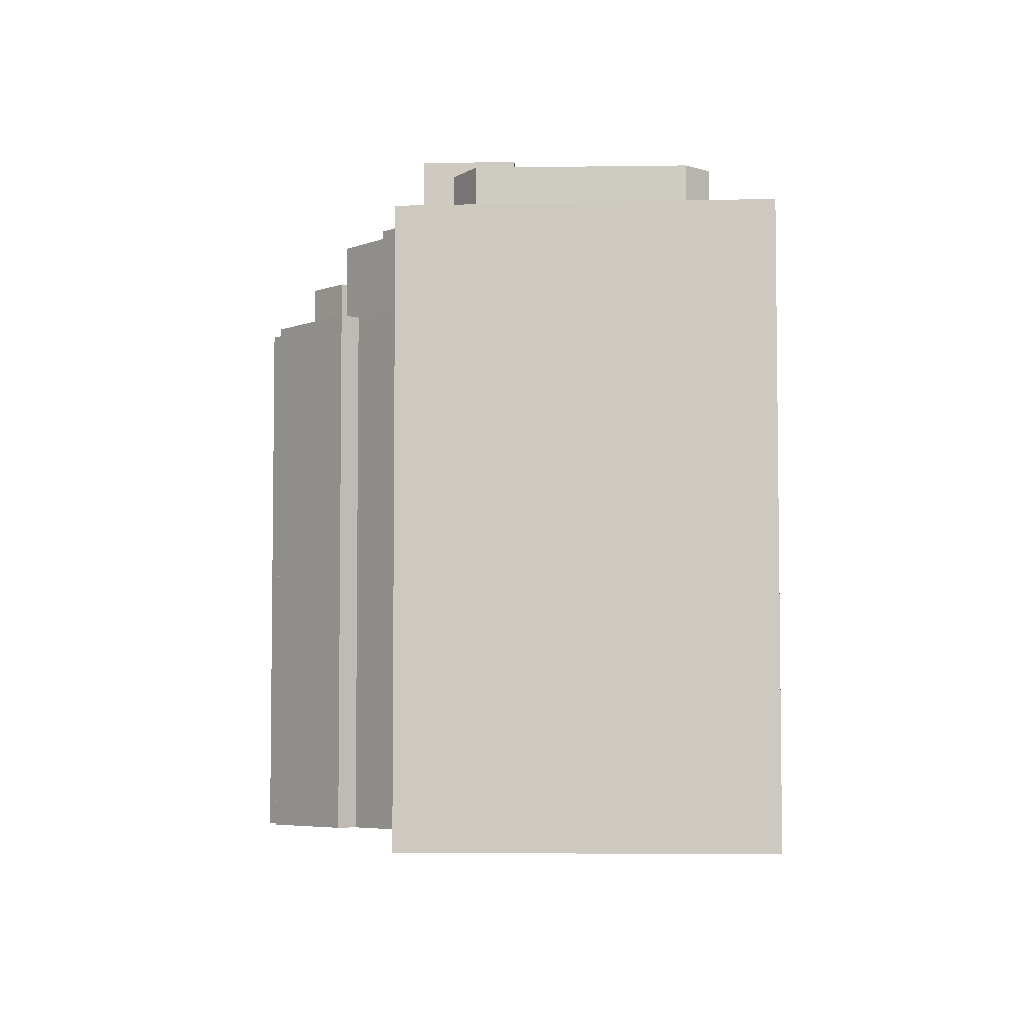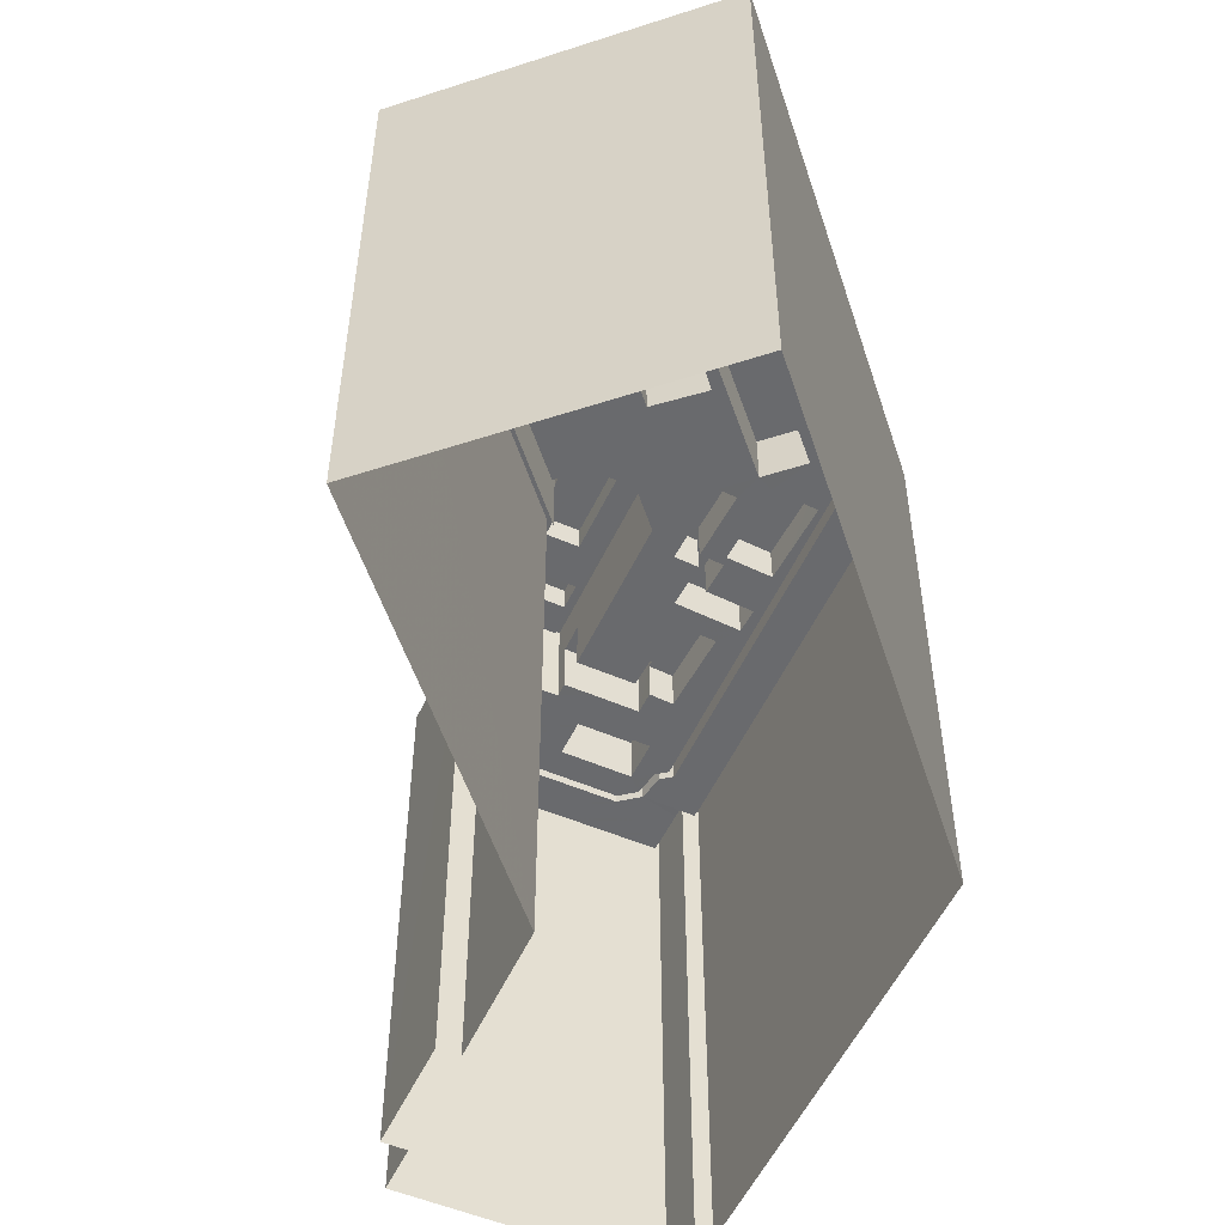
<metadata>
{"format":"obj","ext":"obj","renderer":"f3d","projection":"perspective","resolution":1024,"background":"white","views":[{"elev":-5.3,"azim":-68.2,"up":"+Z"},{"elev":-53.0,"azim":-53.7,"up":"+Z"}]}
</metadata>
<code>
v -1.157e+04 -3.434e+04 35.42
v -1.155e+04 -3.434e+04 35.42
v -1.157e+04 -3.434e+04 35.42
v -1.157e+04 -3.434e+04 35.42
v -1.157e+04 -3.434e+04 35.42
v -1.155e+04 -3.435e+04 35.42
v -1.155e+04 -3.435e+04 35.42
v -1.157e+04 -3.437e+04 35.42
v -1.157e+04 -3.434e+04 35.42
v -1.16e+04 -3.436e+04 35.42
v -1.158e+04 -3.435e+04 35.42
v -1.16e+04 -3.438e+04 35.42
v -1.157e+04 -3.435e+04 76.47
v -1.157e+04 -3.435e+04 76.47
v -1.157e+04 -3.435e+04 76.47
v -1.157e+04 -3.435e+04 76.47
v -1.157e+04 -3.434e+04 74.77
v -1.157e+04 -3.434e+04 74.77
v -1.157e+04 -3.435e+04 74.77
v -1.157e+04 -3.435e+04 74.77
v -1.157e+04 -3.435e+04 74.77
v -1.158e+04 -3.435e+04 74.77
v -1.157e+04 -3.435e+04 74.77
v -1.158e+04 -3.435e+04 74.77
v -1.157e+04 -3.435e+04 74.78
v -1.157e+04 -3.435e+04 74.77
v -1.157e+04 -3.435e+04 74.77
v -1.157e+04 -3.436e+04 74.77
v -1.157e+04 -3.436e+04 74.77
v -1.158e+04 -3.436e+04 74.77
v -1.158e+04 -3.436e+04 74.77
v -1.158e+04 -3.435e+04 74.77
v -1.157e+04 -3.435e+04 74.77
v -1.158e+04 -3.435e+04 74.77
v -1.158e+04 -3.436e+04 76.48
v -1.157e+04 -3.435e+04 76.48
v -1.157e+04 -3.435e+04 76.48
v -1.157e+04 -3.436e+04 76.48
v -1.159e+04 -3.436e+04 71.51
v -1.158e+04 -3.435e+04 71.51
v -1.159e+04 -3.436e+04 71.51
v -1.158e+04 -3.436e+04 71.51
v -1.159e+04 -3.436e+04 75.51
v -1.158e+04 -3.435e+04 75.51
v -1.159e+04 -3.436e+04 75.51
v -1.158e+04 -3.435e+04 75.51
v -1.157e+04 -3.434e+04 75.51
v -1.157e+04 -3.434e+04 75.51
v -1.157e+04 -3.435e+04 75.51
v -1.157e+04 -3.435e+04 75.51
v -1.157e+04 -3.436e+04 75.51
v -1.157e+04 -3.436e+04 75.51
v -1.159e+04 -3.436e+04 75.51
v -1.159e+04 -3.436e+04 75.51
v -1.157e+04 -3.435e+04 72.76
v -1.156e+04 -3.435e+04 72.76
v -1.156e+04 -3.435e+04 72.76
v -1.157e+04 -3.435e+04 72.75
v -1.157e+04 -3.435e+04 72.01
v -1.157e+04 -3.436e+04 72.01
v -1.156e+04 -3.435e+04 72.01
v -1.156e+04 -3.435e+04 72.01
v -1.156e+04 -3.435e+04 72.01
v -1.156e+04 -3.436e+04 72.01
v -1.156e+04 -3.435e+04 69.24
v -1.156e+04 -3.435e+04 69.24
v -1.156e+04 -3.435e+04 69.24
v -1.156e+04 -3.435e+04 69.24
v -1.156e+04 -3.435e+04 69.24
v -1.157e+04 -3.436e+04 69.24
v -1.156e+04 -3.436e+04 69.24
v -1.156e+04 -3.434e+04 69.24
v -1.157e+04 -3.436e+04 69.24
v -1.157e+04 -3.436e+04 69.24
v -1.156e+04 -3.434e+04 69.24
v -1.156e+04 -3.434e+04 69.24
v -1.157e+04 -3.436e+04 69.24
v -1.157e+04 -3.435e+04 69.24
v -1.156e+04 -3.435e+04 69.24
v -1.156e+04 -3.435e+04 69.24
v -1.157e+04 -3.436e+04 69.24
v -1.156e+04 -3.436e+04 69.24
v -1.157e+04 -3.436e+04 69.24
v -1.156e+04 -3.435e+04 69.24
v -1.156e+04 -3.435e+04 69.24
v -1.157e+04 -3.437e+04 69.24
v -1.157e+04 -3.436e+04 69.24
v -1.157e+04 -3.437e+04 69.24
v -1.16e+04 -3.437e+04 69.24
v -1.16e+04 -3.437e+04 69.24
v -1.16e+04 -3.438e+04 69.24
v -1.157e+04 -3.437e+04 69.24
v -1.157e+04 -3.436e+04 69.24
v -1.157e+04 -3.436e+04 69.24
v -1.157e+04 -3.437e+04 69.24
v -1.159e+04 -3.438e+04 69.24
v -1.159e+04 -3.438e+04 69.24
v -1.158e+04 -3.437e+04 69.24
v -1.159e+04 -3.437e+04 69.24
v -1.159e+04 -3.437e+04 69.24
v -1.158e+04 -3.437e+04 69.24
v -1.157e+04 -3.437e+04 69.24
v -1.157e+04 -3.436e+04 69.24
v -1.157e+04 -3.436e+04 69.24
v -1.157e+04 -3.436e+04 69.24
v -1.159e+04 -3.437e+04 69.24
v -1.159e+04 -3.437e+04 69.24
v -1.159e+04 -3.437e+04 69.24
v -1.158e+04 -3.436e+04 69.24
v -1.158e+04 -3.437e+04 69.24
v -1.158e+04 -3.437e+04 69.24
v -1.158e+04 -3.437e+04 69.24
v -1.157e+04 -3.436e+04 69.24
v -1.158e+04 -3.436e+04 69.24
v -1.158e+04 -3.437e+04 69.24
v -1.157e+04 -3.436e+04 69.24
v -1.158e+04 -3.437e+04 69.24
v -1.158e+04 -3.437e+04 69.24
v -1.157e+04 -3.436e+04 69.24
v -1.157e+04 -3.435e+04 69.24
v -1.157e+04 -3.436e+04 69.24
v -1.157e+04 -3.435e+04 69.24
v -1.16e+04 -3.437e+04 69.24
v -1.16e+04 -3.436e+04 69.24
v -1.16e+04 -3.438e+04 69.24
v -1.158e+04 -3.435e+04 69.24
v -1.159e+04 -3.436e+04 69.24
v -1.156e+04 -3.435e+04 69.24
v -1.156e+04 -3.435e+04 69.24
v -1.156e+04 -3.435e+04 69.24
v -1.156e+04 -3.435e+04 69.24
v -1.155e+04 -3.435e+04 69.24
v -1.157e+04 -3.437e+04 69.24
v -1.159e+04 -3.438e+04 69.24
v -1.157e+04 -3.436e+04 69.24
v -1.157e+04 -3.436e+04 69.24
v -1.158e+04 -3.435e+04 69.24
v -1.159e+04 -3.436e+04 69.24
v -1.159e+04 -3.436e+04 69.24
v -1.157e+04 -3.437e+04 69.24
v -1.157e+04 -3.436e+04 69.24
v -1.157e+04 -3.436e+04 69.24
v -1.16e+04 -3.437e+04 69.24
v -1.16e+04 -3.437e+04 69.24
v -1.16e+04 -3.437e+04 69.24
v -1.16e+04 -3.438e+04 69.24
v -1.159e+04 -3.437e+04 69.24
v -1.16e+04 -3.437e+04 69.24
v -1.16e+04 -3.437e+04 69.24
v -1.16e+04 -3.436e+04 69.24
v -1.16e+04 -3.436e+04 69.24
v -1.159e+04 -3.436e+04 69.24
v -1.159e+04 -3.436e+04 69.24
v -1.159e+04 -3.436e+04 69.24
v -1.156e+04 -3.435e+04 69.24
v -1.156e+04 -3.435e+04 69.24
v -1.156e+04 -3.435e+04 69.24
v -1.155e+04 -3.435e+04 69.24
v -1.156e+04 -3.434e+04 69.24
v -1.157e+04 -3.435e+04 69.24
v -1.157e+04 -3.435e+04 69.24
v -1.157e+04 -3.434e+04 69.24
v -1.157e+04 -3.434e+04 69.24
v -1.157e+04 -3.434e+04 69.24
v -1.155e+04 -3.434e+04 69.24
v -1.157e+04 -3.434e+04 69.24
v -1.157e+04 -3.434e+04 69.24
v -1.157e+04 -3.434e+04 69.24
v -1.157e+04 -3.434e+04 69.24
v -1.156e+04 -3.434e+04 69.24
v -1.157e+04 -3.434e+04 69.24
v -1.157e+04 -3.434e+04 69.24
v -1.157e+04 -3.434e+04 69.24
v -1.157e+04 -3.434e+04 69.24
v -1.157e+04 -3.434e+04 69.24
v -1.157e+04 -3.434e+04 69.24
v -1.157e+04 -3.434e+04 69.24
v -1.159e+04 -3.437e+04 69.24
v -1.159e+04 -3.437e+04 69.24
v -1.16e+04 -3.437e+04 69.24
v -1.16e+04 -3.437e+04 69.24
v -1.16e+04 -3.437e+04 69.24
v -1.159e+04 -3.437e+04 69.24
v -1.159e+04 -3.437e+04 69.24
v -1.16e+04 -3.437e+04 69.24
v -1.16e+04 -3.437e+04 69.24
v -1.159e+04 -3.437e+04 69.24
v -1.157e+04 -3.437e+04 70.44
v -1.157e+04 -3.437e+04 70.44
v -1.155e+04 -3.435e+04 70.44
v -1.155e+04 -3.435e+04 70.44
v -1.155e+04 -3.435e+04 70.44
v -1.156e+04 -3.435e+04 70.44
v -1.155e+04 -3.434e+04 70.44
v -1.155e+04 -3.434e+04 70.44
v -1.16e+04 -3.438e+04 70.44
v -1.16e+04 -3.438e+04 70.44
v -1.16e+04 -3.436e+04 70.44
v -1.16e+04 -3.436e+04 70.44
v -1.158e+04 -3.435e+04 70.44
v -1.158e+04 -3.435e+04 70.44
v -1.157e+04 -3.434e+04 70.44
v -1.157e+04 -3.434e+04 70.44
v -1.157e+04 -3.434e+04 70.44
v -1.157e+04 -3.434e+04 70.44
v -1.157e+04 -3.434e+04 70.44
v -1.157e+04 -3.434e+04 70.44
v -1.157e+04 -3.434e+04 70.44
v -1.157e+04 -3.434e+04 70.44
v -1.157e+04 -3.434e+04 70.44
v -1.157e+04 -3.434e+04 70.44
v -1.157e+04 -3.434e+04 70.44
v -1.156e+04 -3.436e+04 71.96
v -1.157e+04 -3.436e+04 71.96
v -1.157e+04 -3.436e+04 71.96
v -1.157e+04 -3.436e+04 71.96
v -1.157e+04 -3.436e+04 71.96
v -1.157e+04 -3.436e+04 71.95
v -1.157e+04 -3.436e+04 71.95
v -1.157e+04 -3.436e+04 71.95
v -1.157e+04 -3.436e+04 71.95
v -1.157e+04 -3.436e+04 71.96
v -1.156e+04 -3.435e+04 73.1
v -1.156e+04 -3.435e+04 73.1
v -1.157e+04 -3.437e+04 73.1
v -1.157e+04 -3.437e+04 73.1
v -1.159e+04 -3.438e+04 73.1
v -1.16e+04 -3.438e+04 73.1
v -1.16e+04 -3.438e+04 73.1
v -1.156e+04 -3.435e+04 73.1
v -1.156e+04 -3.435e+04 73.1
v -1.156e+04 -3.435e+04 73.1
v -1.156e+04 -3.434e+04 73.1
v -1.16e+04 -3.437e+04 73.1
v -1.16e+04 -3.437e+04 73.1
v -1.157e+04 -3.434e+04 73.1
v -1.157e+04 -3.434e+04 73.1
v -1.16e+04 -3.436e+04 73.1
v -1.157e+04 -3.434e+04 73.1
v -1.157e+04 -3.434e+04 73.1
v -1.157e+04 -3.434e+04 73.1
v -1.16e+04 -3.436e+04 73.1
v -1.159e+04 -3.436e+04 73.1
v -1.157e+04 -3.434e+04 73.1
v -1.157e+04 -3.434e+04 73.1
v -1.159e+04 -3.436e+04 73.1
v -1.159e+04 -3.438e+04 73.1
v -1.156e+04 -3.435e+04 73.1
v -1.157e+04 -3.434e+04 73.1
v -1.156e+04 -3.434e+04 73.1
v -1.16e+04 -3.437e+04 71.45
v -1.159e+04 -3.436e+04 71.45
v -1.16e+04 -3.436e+04 71.45
v -1.16e+04 -3.436e+04 71.45
v -1.159e+04 -3.436e+04 71.45
v -1.156e+04 -3.434e+04 72.54
v -1.156e+04 -3.435e+04 72.54
v -1.156e+04 -3.435e+04 72.54
v -1.156e+04 -3.435e+04 72.54
v -1.16e+04 -3.437e+04 71.83
v -1.159e+04 -3.437e+04 71.83
v -1.159e+04 -3.437e+04 71.83
v -1.159e+04 -3.438e+04 71.83
v -1.157e+04 -3.437e+04 71.71
v -1.157e+04 -3.437e+04 71.71
v -1.157e+04 -3.436e+04 71.71
v -1.157e+04 -3.436e+04 71.71
v -1.158e+04 -3.437e+04 72.94
v -1.158e+04 -3.437e+04 72.94
v -1.157e+04 -3.437e+04 72.94
v -1.157e+04 -3.437e+04 72.94
v -1.158e+04 -3.436e+04 71.73
v -1.158e+04 -3.437e+04 71.73
v -1.158e+04 -3.437e+04 71.73
v -1.158e+04 -3.436e+04 71.73
v -1.16e+04 -3.437e+04 71.82
v -1.16e+04 -3.437e+04 71.82
v -1.159e+04 -3.437e+04 71.82
v -1.159e+04 -3.437e+04 71.82
v -1.159e+04 -3.437e+04 73.67
v -1.159e+04 -3.437e+04 73.67
v -1.158e+04 -3.437e+04 73.67
v -1.158e+04 -3.437e+04 73.67
v -1.158e+04 -3.437e+04 72.74
v -1.158e+04 -3.437e+04 72.74
v -1.158e+04 -3.437e+04 72.74
v -1.159e+04 -3.437e+04 72.74
v -1.159e+04 -3.437e+04 72.74
v -1.159e+04 -3.437e+04 72.74
v -1.159e+04 -3.437e+04 72.74
v -1.159e+04 -3.437e+04 72.74
v -1.158e+04 -3.437e+04 72.74
v -1.158e+04 -3.437e+04 72.74
v -1.159e+04 -3.437e+04 71.83
v -1.16e+04 -3.437e+04 71.83
v -1.16e+04 -3.437e+04 71.83
v -1.159e+04 -3.437e+04 71.83
f 1 2 3
f 4 3 5
f 6 7 8
f 3 2 6
f 9 4 5
f 10 11 12
f 12 11 8
f 5 6 11
f 3 6 5
f 11 6 8
f 13 14 15
f 13 16 14
f 17 18 19
f 20 21 22
f 19 18 23
f 22 21 24
f 21 18 24
f 23 18 21
f 25 17 26
f 25 27 28
f 28 29 30
f 17 19 26
f 31 32 30
f 20 23 21
f 27 23 33
f 25 26 27
f 32 31 34
f 31 24 34
f 31 22 24
f 33 23 20
f 28 33 29
f 30 29 31
f 27 33 28
f 35 36 37
f 35 38 36
f 39 40 41
f 39 42 40
f 43 44 45
f 43 46 44
f 47 48 44
f 46 47 44
f 47 49 48
f 49 50 48
f 51 52 49
f 52 50 49
f 53 52 51
f 52 53 54
f 45 54 53
f 45 53 43
f 55 56 57
f 55 58 56
f 59 60 61
f 62 61 63
f 63 61 64
f 61 60 64
f 65 66 67
f 68 69 65
f 70 69 71
f 66 72 67
f 70 73 74
f 72 75 76
f 74 73 77
f 78 79 80
f 79 68 80
f 81 82 83
f 67 72 76
f 68 65 67
f 71 82 81
f 70 71 73
f 84 85 79
f 82 71 85
f 85 69 68
f 85 71 69
f 85 68 79
f 86 87 88
f 89 90 91
f 92 93 94
f 95 93 92
f 96 91 97
f 98 97 95
f 99 100 98
f 101 99 98
f 102 92 86
f 89 91 96
f 96 97 100
f 102 86 88
f 98 95 102
f 92 102 95
f 100 97 98
f 103 70 74
f 104 105 74
f 93 70 103
f 106 107 108
f 109 107 106
f 94 93 103
f 110 111 112
f 113 114 115
f 116 114 113
f 115 112 88
f 109 117 118
f 115 118 112
f 105 104 119
f 88 87 119
f 117 110 118
f 109 106 117
f 113 88 119
f 119 87 105
f 105 103 74
f 118 110 112
f 113 115 88
f 120 121 122
f 123 124 125
f 126 124 127
f 128 129 130
f 131 132 128
f 132 131 133
f 134 125 133
f 120 135 136
f 131 128 130
f 137 126 127
f 138 114 135
f 83 121 81
f 138 127 139
f 140 133 131
f 121 136 81
f 136 141 142
f 135 114 116
f 135 116 141
f 138 109 114
f 134 133 140
f 138 107 109
f 143 144 145
f 146 125 134
f 144 147 148
f 138 147 107
f 123 125 146
f 144 149 145
f 148 150 149
f 151 124 123
f 152 127 151
f 153 139 154
f 139 127 152
f 147 153 148
f 120 136 121
f 127 124 151
f 136 135 141
f 138 139 153
f 148 149 144
f 138 153 147
f 155 156 157
f 132 158 155
f 156 159 157
f 132 155 128
f 128 157 129
f 128 155 157
f 160 78 161
f 162 163 164
f 159 156 165
f 166 164 161
f 167 168 162
f 161 78 80
f 169 170 165
f 76 171 80
f 172 173 169
f 172 168 167
f 170 159 165
f 174 76 75
f 173 170 169
f 172 175 173
f 174 171 76
f 176 166 171
f 167 175 172
f 167 162 177
f 166 177 164
f 177 162 164
f 166 161 171
f 171 161 80
f 111 178 179
f 112 111 101
f 180 181 182
f 99 179 181
f 90 181 180
f 101 179 99
f 89 99 181
f 89 181 90
f 179 101 111
f 106 183 184
f 184 111 110
f 183 106 108
f 180 185 145
f 178 111 184
f 145 185 143
f 182 186 180
f 187 183 185
f 186 187 185
f 178 184 187
f 184 183 187
f 186 185 180
f 188 189 190
f 189 191 190
f 190 192 193
f 193 192 194
f 194 192 195
f 190 191 192
f 189 196 197
f 189 188 196
f 196 198 199
f 197 196 199
f 199 198 200
f 198 201 200
f 200 202 203
f 200 201 202
f 203 202 204
f 203 205 206
f 206 205 207
f 208 209 210
f 211 208 210
f 212 209 208
f 207 212 208
f 205 212 207
f 203 204 205
f 211 194 195
f 211 210 194
f 213 214 215
f 213 215 216
f 217 218 219
f 215 214 217
f 219 218 220
f 219 220 221
f 222 215 217
f 222 217 219
f 223 224 225
f 225 226 227
f 228 227 229
f 230 231 232
f 223 231 224
f 233 230 232
f 234 228 235
f 236 237 233
f 234 235 238
f 236 239 237
f 240 241 239
f 238 242 243
f 240 244 241
f 241 244 245
f 243 242 246
f 225 224 226
f 227 226 247
f 224 231 248
f 229 227 247
f 228 229 235
f 237 239 249
f 241 249 239
f 238 235 242
f 237 250 233
f 248 231 230
f 250 230 233
f 251 252 253
f 251 253 254
f 252 255 253
f 256 257 258
f 256 259 257
f 260 261 262
f 260 263 261
f 264 265 266
f 267 264 266
f 268 269 270
f 271 268 270
f 272 273 274
f 275 272 274
f 276 277 278
f 279 276 278
f 280 281 282
f 283 280 282
f 284 285 286
f 285 287 288
f 286 285 288
f 287 289 288
f 289 290 291
f 288 289 291
f 284 292 293
f 290 293 291
f 292 284 286
f 291 293 292
f 294 295 296
f 294 297 295
f 15 14 26
f 19 15 26
f 26 16 27
f 26 14 16
f 27 13 23
f 27 16 13
f 13 15 19
f 23 13 19
f 32 40 42
f 30 32 42
f 33 37 36
f 33 20 37
f 33 36 38
f 29 33 38
f 29 38 35
f 31 29 35
f 31 35 22
f 22 37 20
f 22 35 37
f 43 53 39
f 41 43 39
f 34 46 32
f 40 32 41
f 41 32 43
f 32 46 43
f 47 46 24
f 47 24 18
f 46 34 24
f 49 47 17
f 49 17 25
f 47 18 17
f 51 25 28
f 51 49 25
f 53 51 30
f 51 28 30
f 39 53 30
f 42 39 30
f 137 45 44
f 137 127 45
f 164 163 204
f 126 137 201
f 202 201 44
f 48 204 202
f 48 164 204
f 201 137 44
f 48 202 44
f 48 161 164
f 48 50 161
f 160 161 55
f 161 50 55
f 120 58 135
f 58 50 52
f 55 50 58
f 135 58 52
f 135 54 138
f 135 52 54
f 45 127 138
f 54 45 138
f 79 78 57
f 78 160 55
f 57 78 55
f 56 62 57
f 57 62 79
f 56 61 62
f 79 62 84
f 61 56 59
f 122 59 120
f 120 59 58
f 59 56 58
f 62 63 85
f 84 62 85
f 85 64 82
f 85 63 64
f 121 83 60
f 60 83 64
f 83 82 64
f 60 59 122
f 121 60 122
f 155 193 156
f 156 194 165
f 156 193 194
f 193 155 158
f 190 193 158
f 158 132 190
f 132 133 188
f 190 132 188
f 196 188 133
f 125 196 133
f 198 196 125
f 124 198 125
f 126 198 124
f 126 201 198
f 163 162 205
f 204 163 205
f 205 162 168
f 212 205 168
f 212 168 172
f 209 212 172
f 209 172 169
f 210 209 169
f 165 210 169
f 165 194 210
f 192 7 6
f 192 191 7
f 7 189 8
f 7 191 189
f 8 197 12
f 8 189 197
f 12 199 10
f 12 197 199
f 11 199 200
f 11 10 199
f 200 5 11
f 200 203 5
f 206 9 5
f 203 206 5
f 206 4 9
f 206 207 4
f 207 3 4
f 207 208 3
f 208 1 3
f 208 211 1
f 211 195 2
f 1 211 2
f 192 6 2
f 195 192 2
f 218 217 142
f 141 218 142
f 217 214 136
f 142 217 136
f 71 81 213
f 81 136 214
f 213 81 214
f 71 216 73
f 71 213 216
f 73 215 77
f 73 216 215
f 77 222 74
f 77 215 222
f 74 219 104
f 74 222 219
f 104 221 119
f 104 219 221
f 119 220 113
f 119 221 220
f 141 116 218
f 116 113 220
f 218 116 220
f 240 239 175
f 167 240 175
f 173 239 236
f 173 175 239
f 236 233 170
f 173 236 170
f 170 233 159
f 159 232 157
f 159 233 232
f 130 129 231
f 129 157 232
f 129 232 231
f 231 223 131
f 130 231 131
f 225 131 223
f 225 140 131
f 227 140 225
f 227 134 140
f 134 228 146
f 134 227 228
f 146 234 123
f 146 228 234
f 151 234 238
f 151 123 234
f 238 243 152
f 151 238 152
f 139 243 246
f 139 152 243
f 242 255 246
f 246 255 139
f 242 253 255
f 139 255 154
f 253 242 254
f 150 254 149
f 149 254 235
f 254 242 235
f 91 90 229
f 90 180 229
f 235 229 145
f 229 180 145
f 235 145 149
f 229 247 97
f 91 229 97
f 247 226 95
f 97 247 95
f 95 226 93
f 226 224 70
f 93 226 70
f 224 69 70
f 69 248 65
f 69 224 248
f 248 230 66
f 65 248 66
f 66 230 250
f 72 66 250
f 250 237 75
f 250 75 72
f 237 174 75
f 249 171 174
f 237 249 174
f 171 241 176
f 171 249 241
f 176 245 166
f 176 241 245
f 166 244 177
f 166 245 244
f 244 240 167
f 177 244 167
f 255 252 153
f 154 255 153
f 153 251 148
f 153 252 251
f 148 254 150
f 148 251 254
f 256 258 67
f 76 256 67
f 257 68 67
f 258 257 67
f 68 257 259
f 80 68 259
f 259 256 76
f 80 259 76
f 100 262 261
f 100 99 262
f 263 100 261
f 263 96 100
f 260 96 263
f 260 89 96
f 99 89 260
f 262 99 260
f 267 266 103
f 105 267 103
f 92 94 265
f 94 103 266
f 94 266 265
f 92 264 86
f 92 265 264
f 105 87 267
f 87 86 264
f 267 87 264
f 271 270 102
f 88 271 102
f 102 269 98
f 102 270 269
f 112 101 268
f 101 98 269
f 101 269 268
f 268 271 88
f 112 268 88
f 275 274 115
f 114 275 115
f 115 273 118
f 115 274 273
f 118 272 109
f 118 273 272
f 272 275 114
f 109 272 114
f 279 278 108
f 147 279 107
f 278 183 108
f 107 279 108
f 277 183 278
f 277 185 183
f 185 277 143
f 277 276 143
f 276 144 143
f 147 144 276
f 279 147 276
f 292 286 283
f 282 292 283
f 281 292 282
f 281 291 292
f 280 291 281
f 280 288 291
f 286 288 280
f 283 286 280
f 117 284 110
f 110 284 293
f 285 284 117
f 110 293 290
f 184 110 290
f 289 106 184
f 184 290 289
f 287 106 289
f 287 117 106
f 287 285 117
f 297 294 178
f 297 178 187
f 294 179 178
f 296 179 294
f 296 181 179
f 181 296 182
f 296 295 182
f 295 186 182
f 295 187 186
f 295 297 187

</code>
